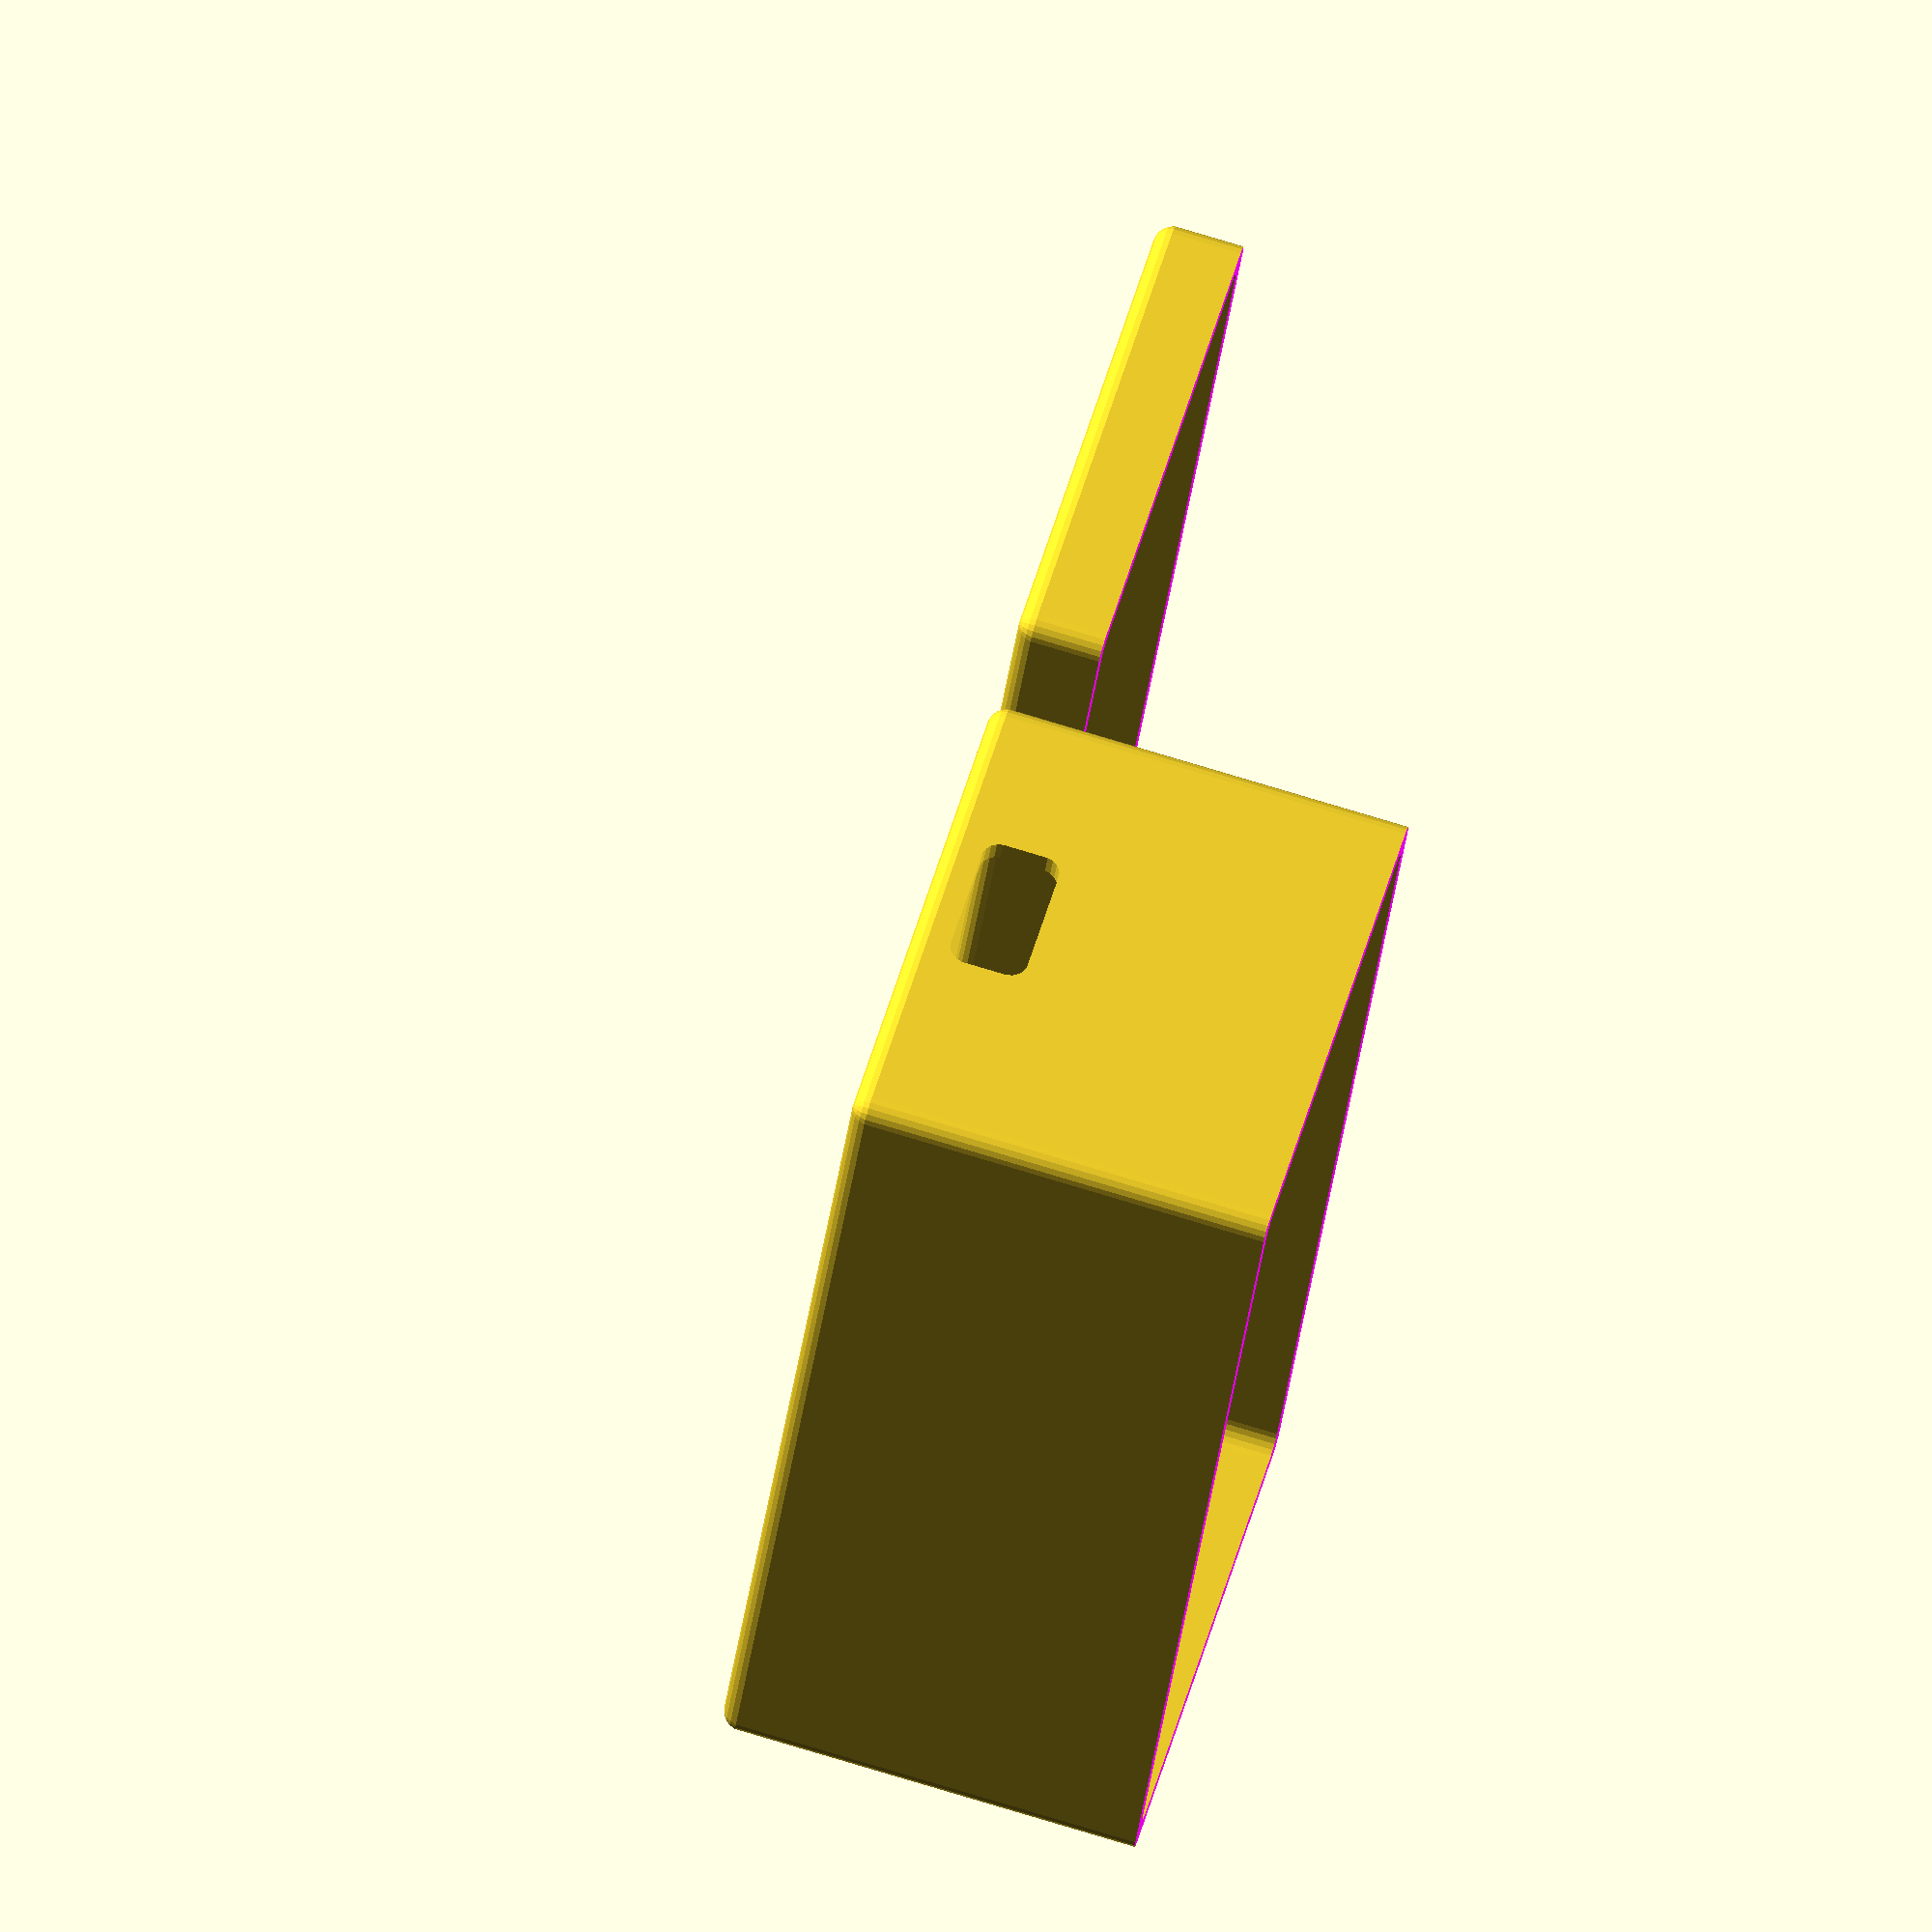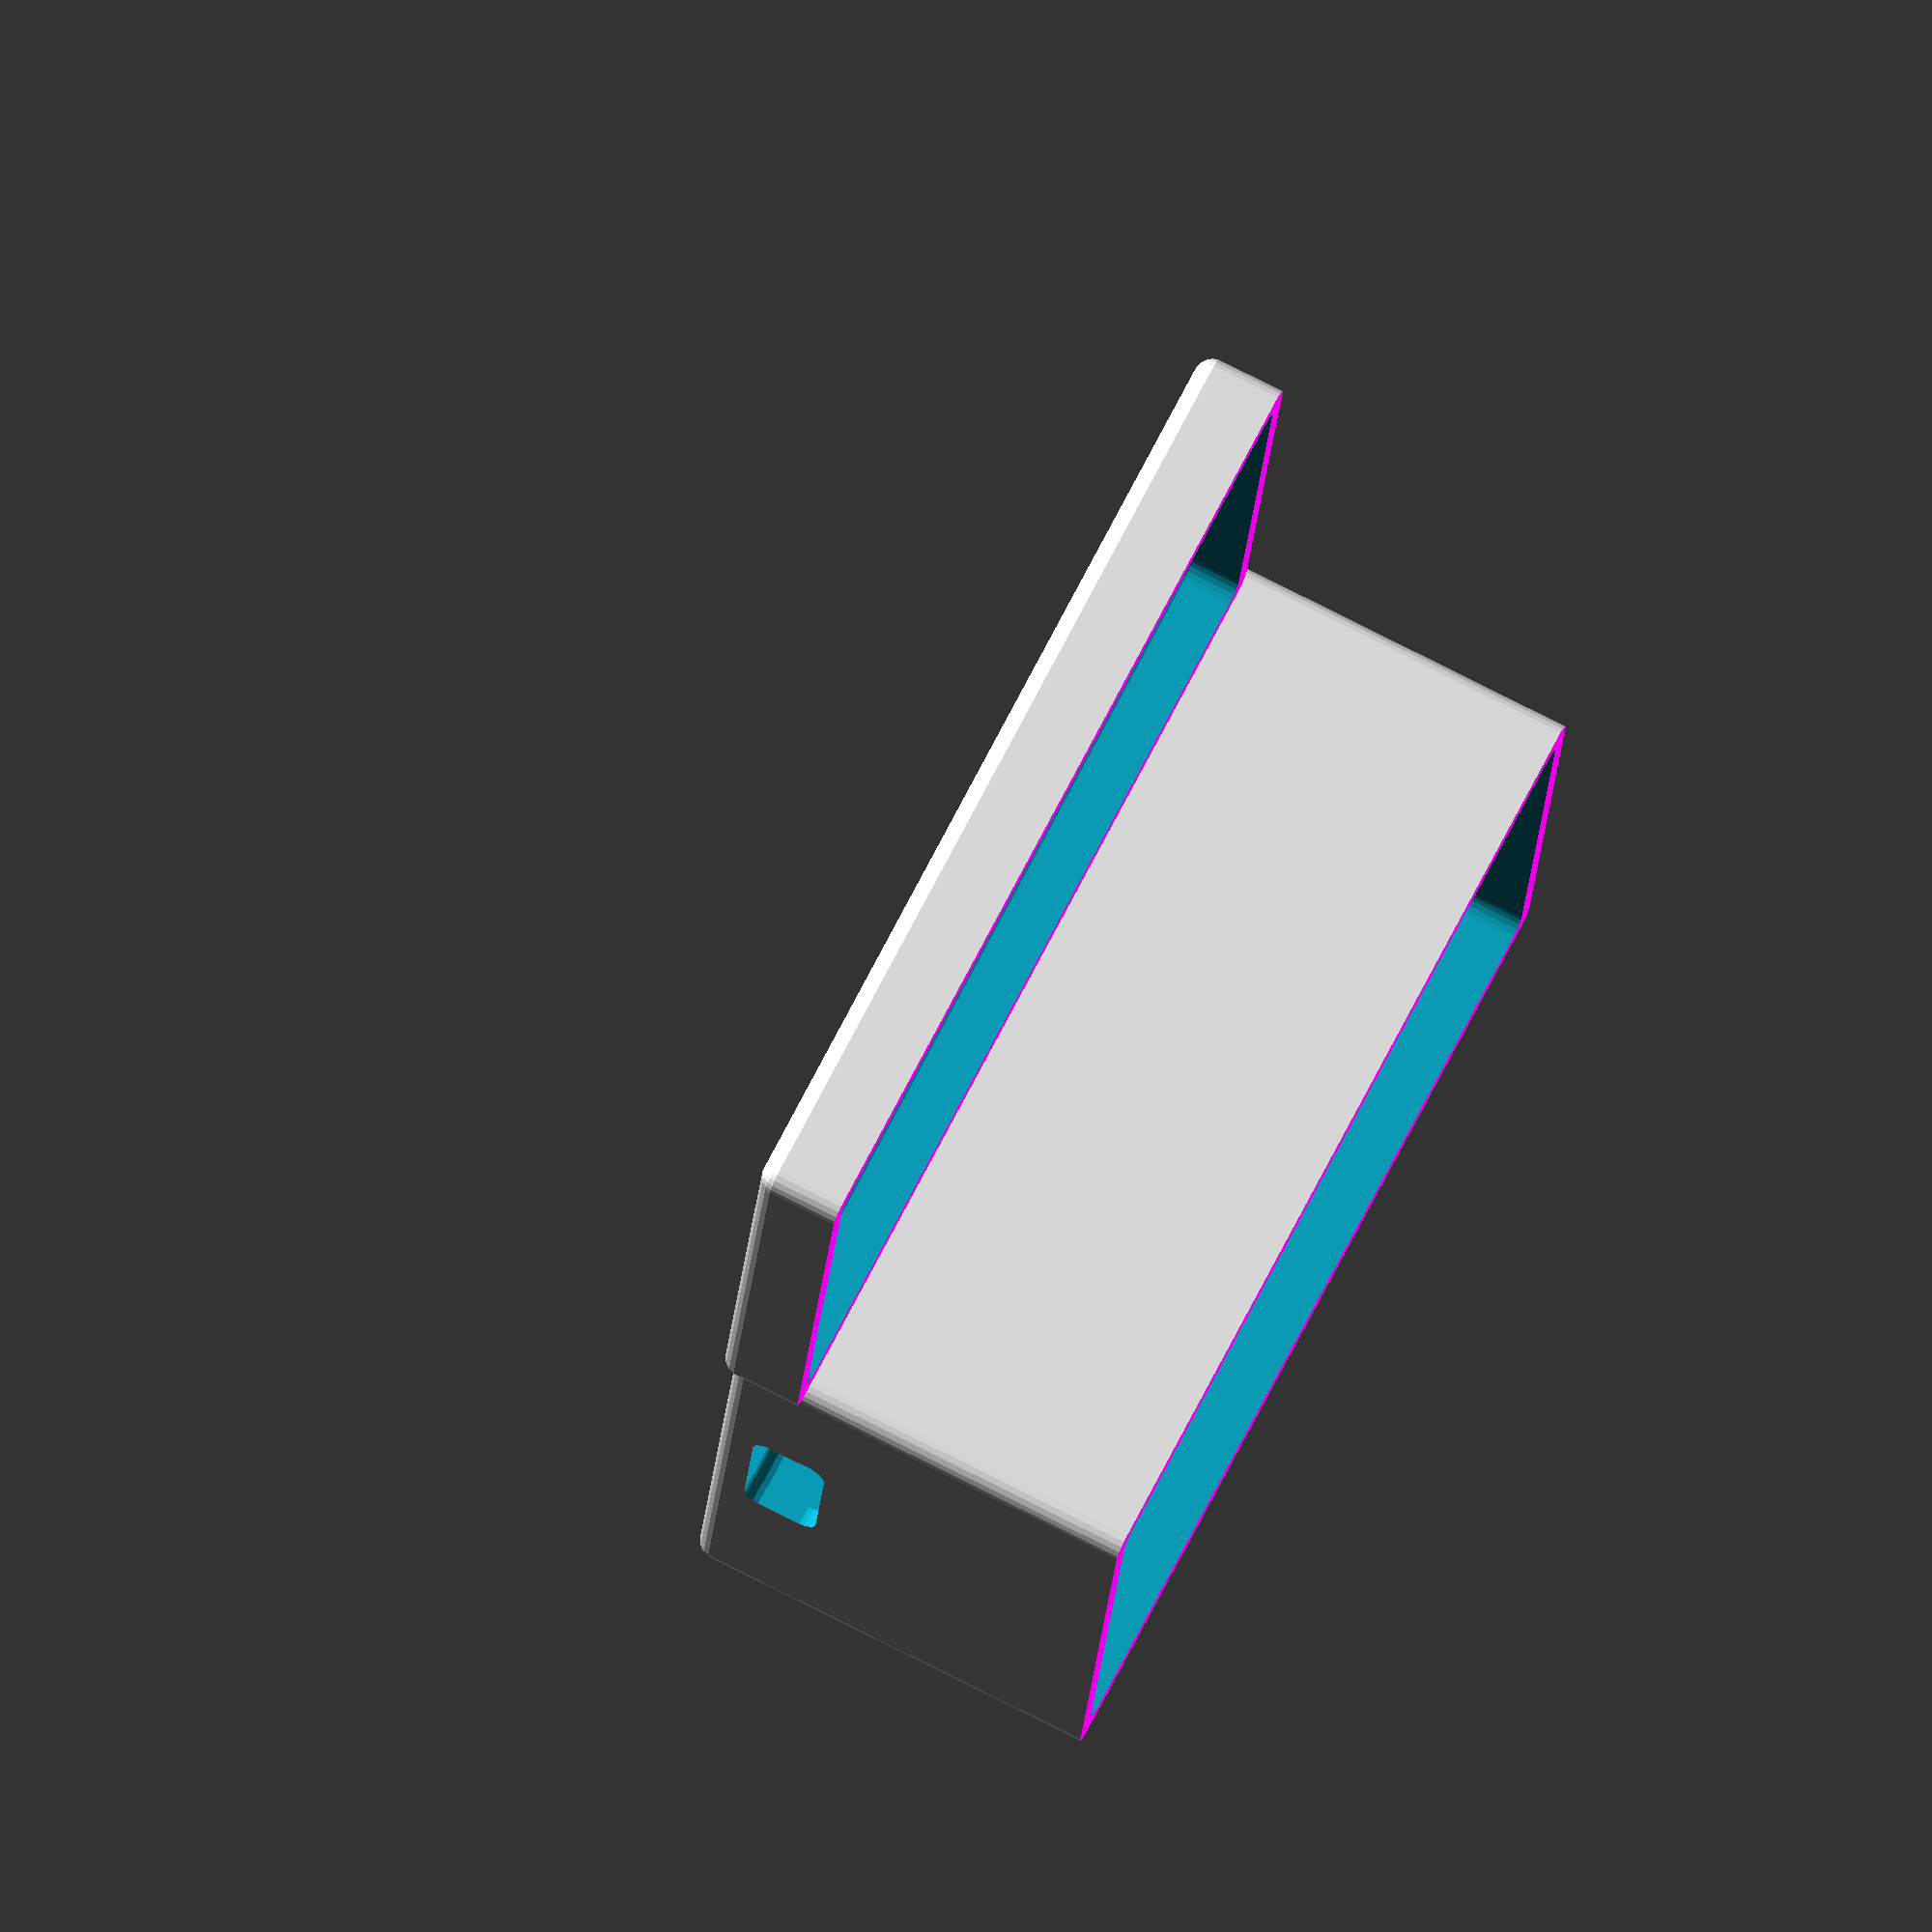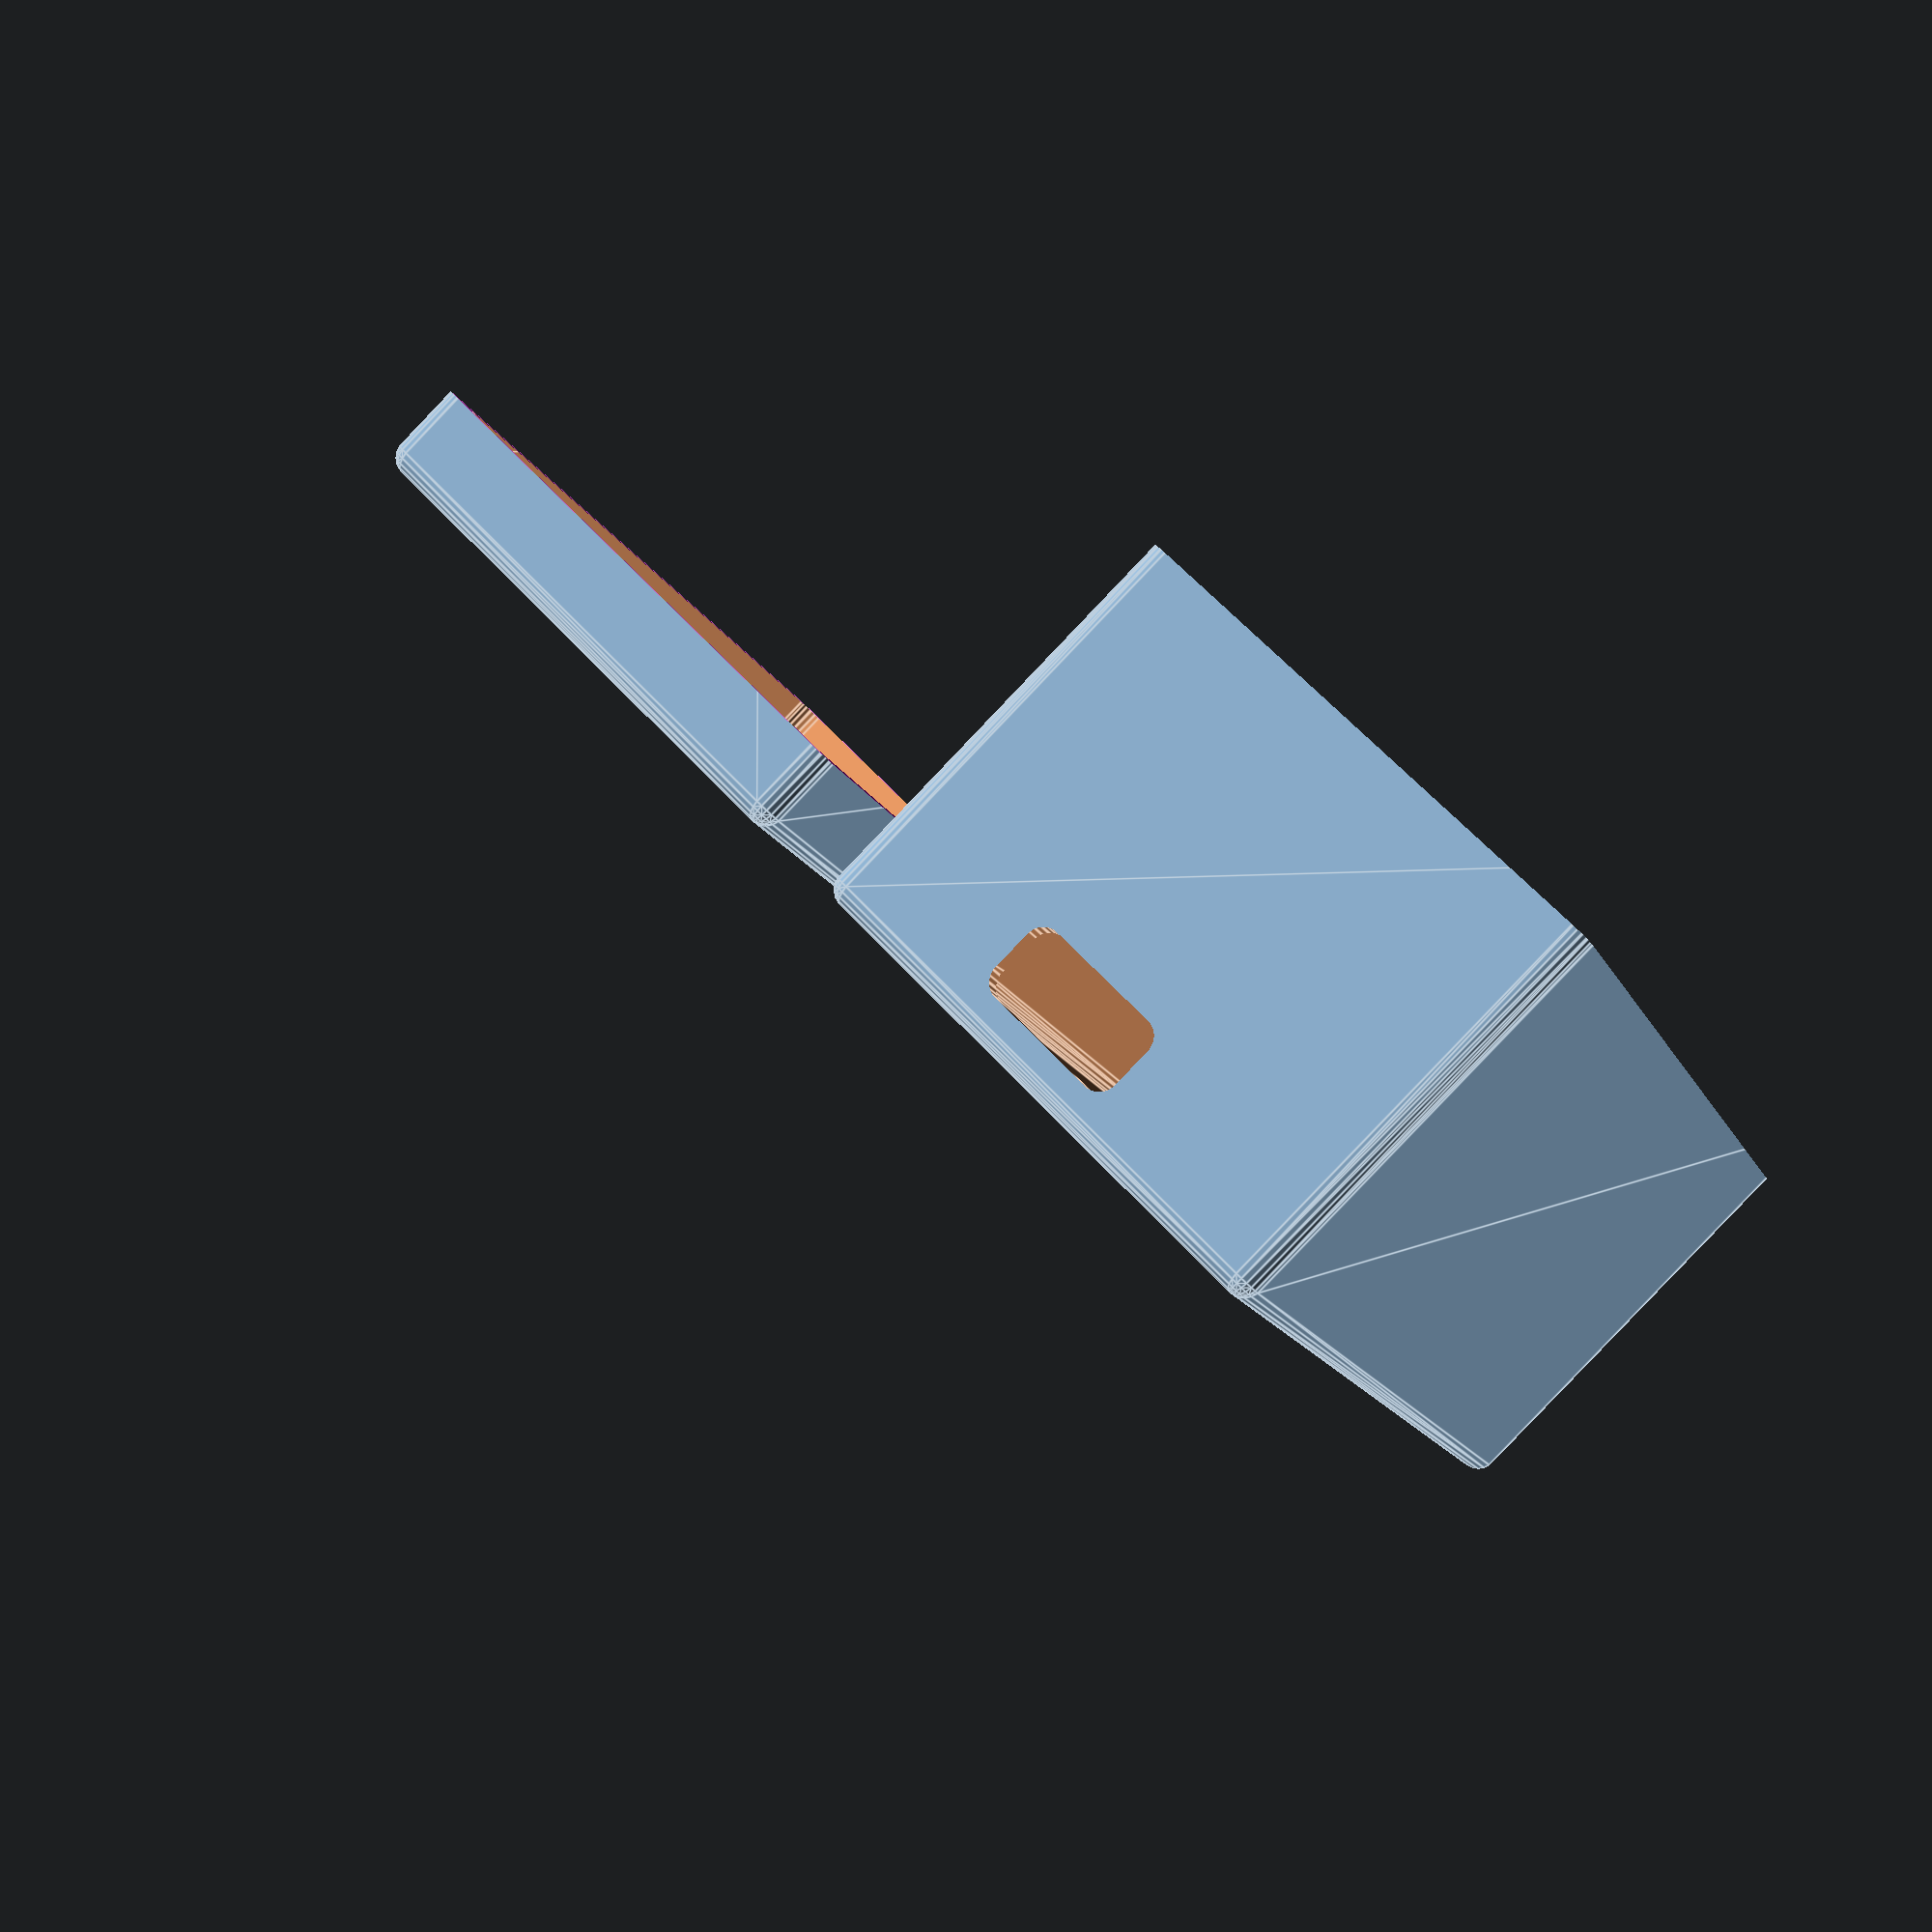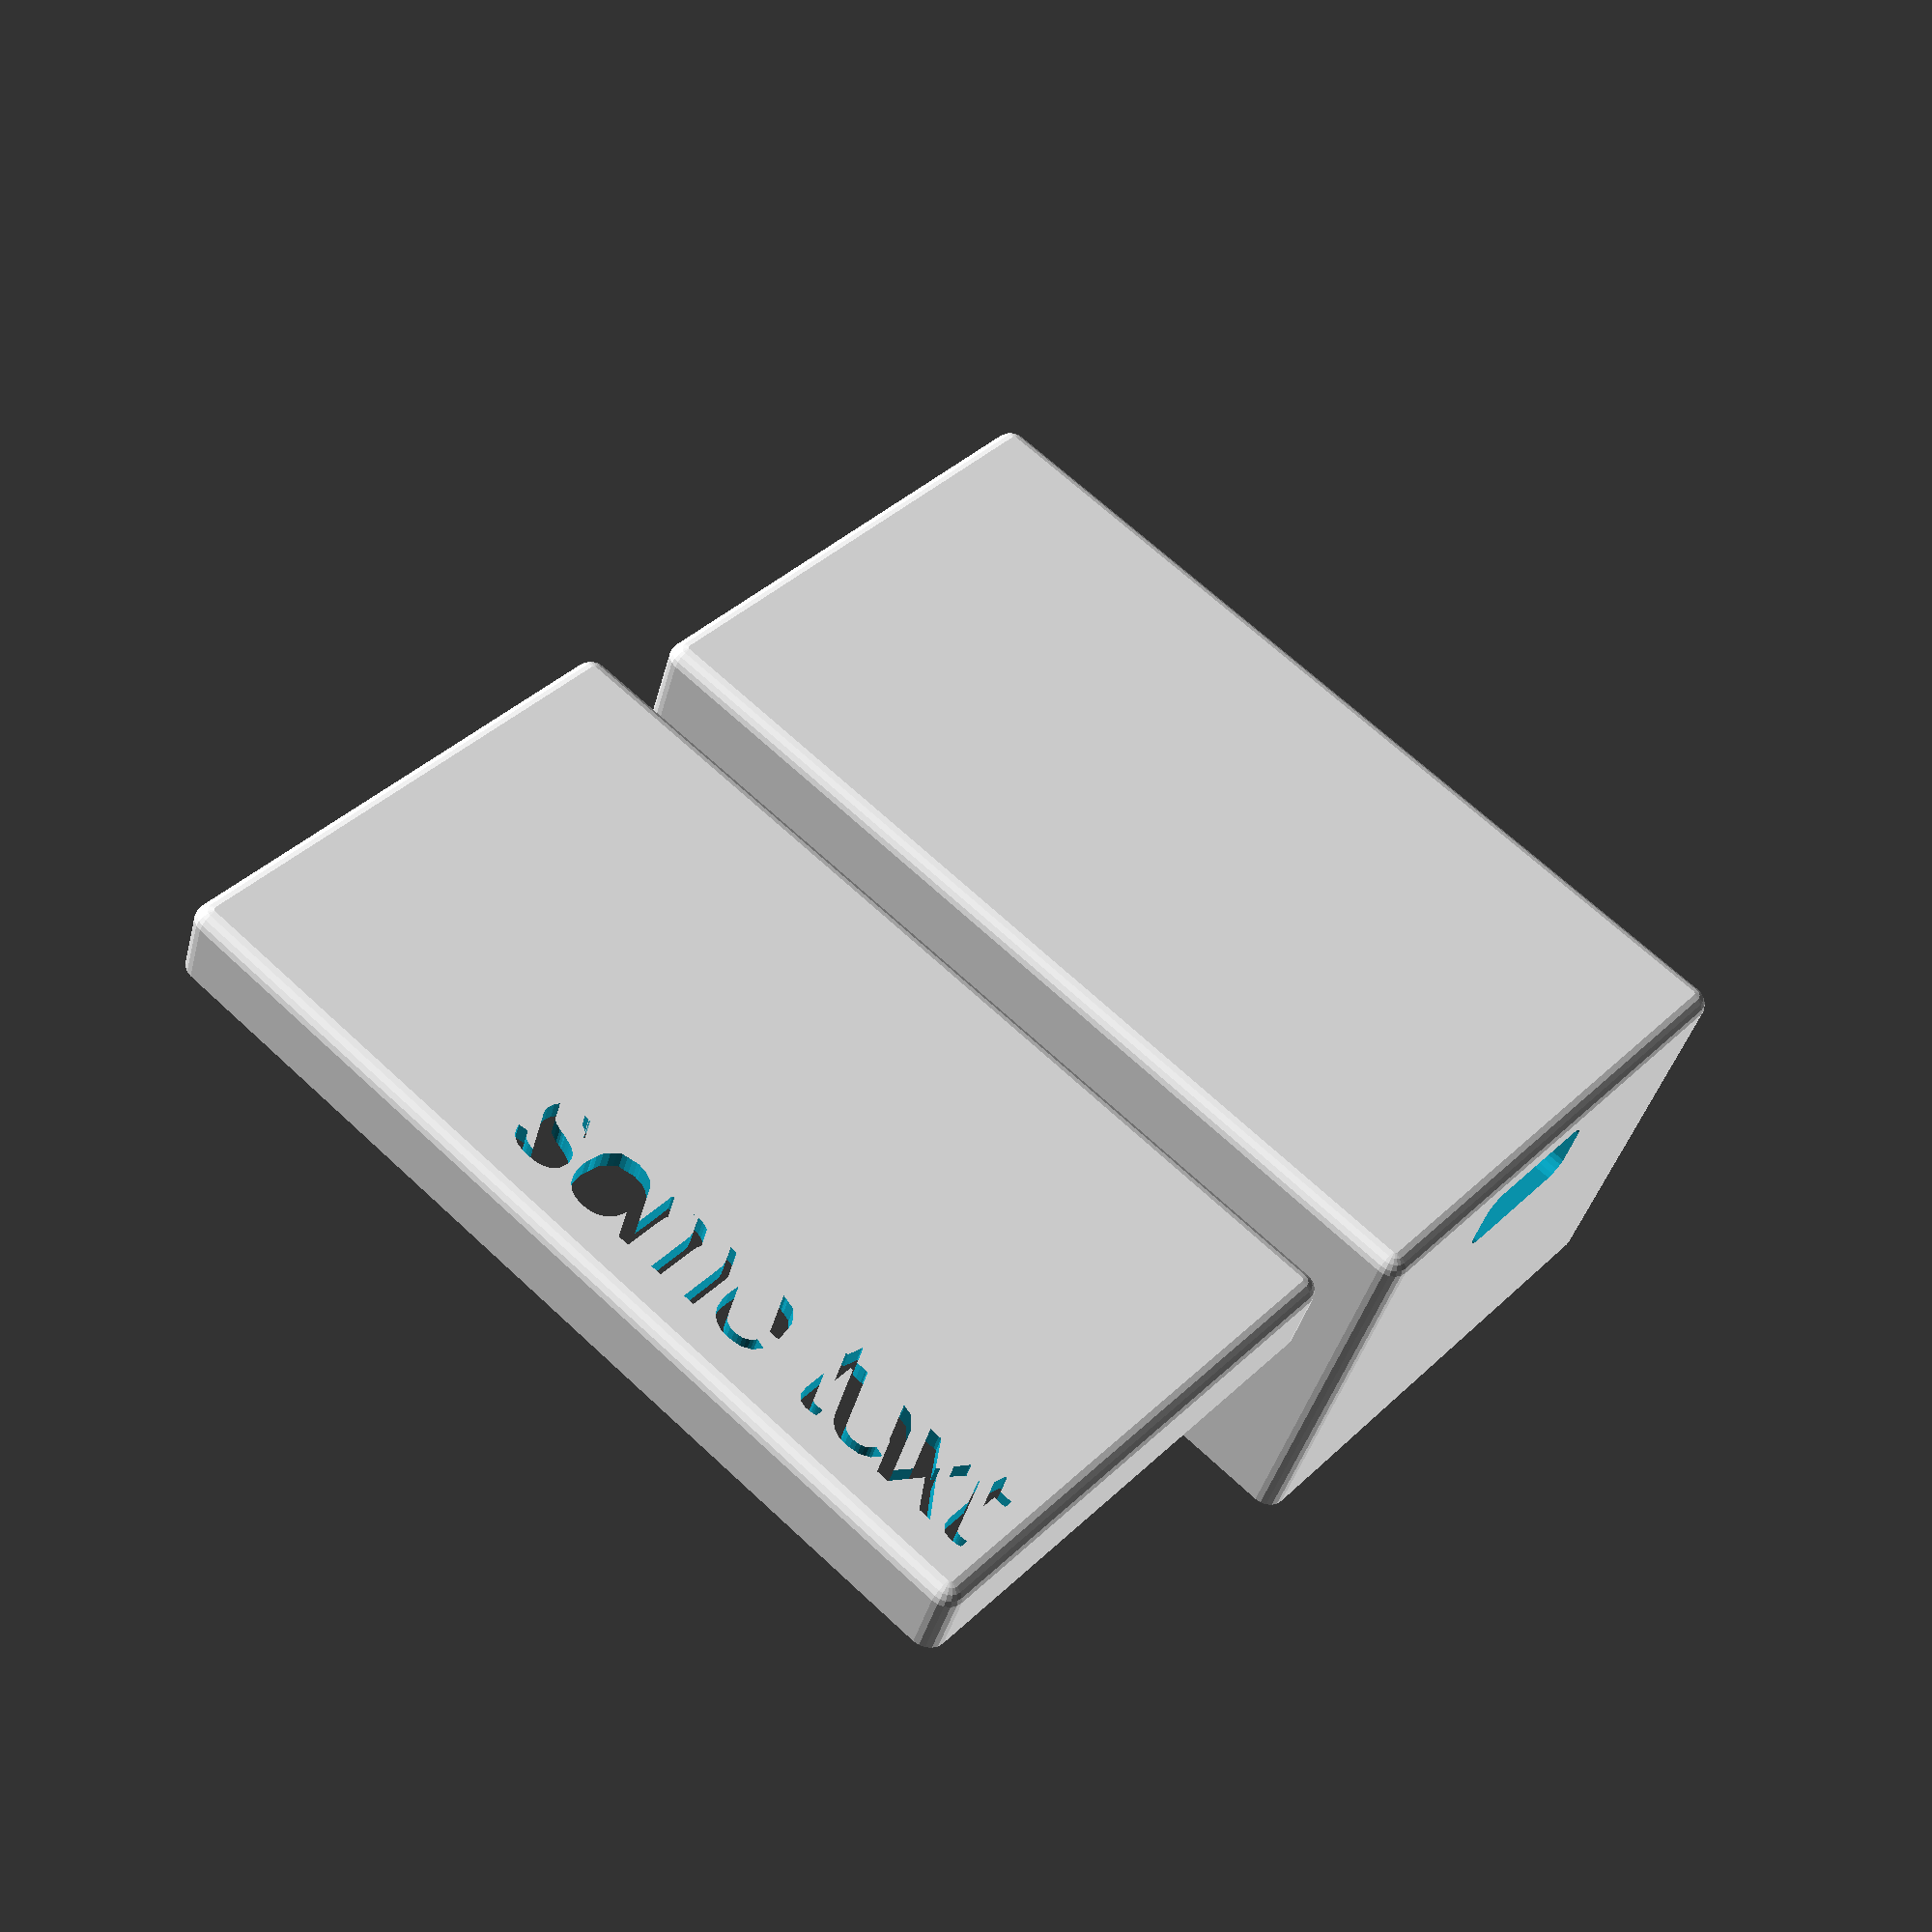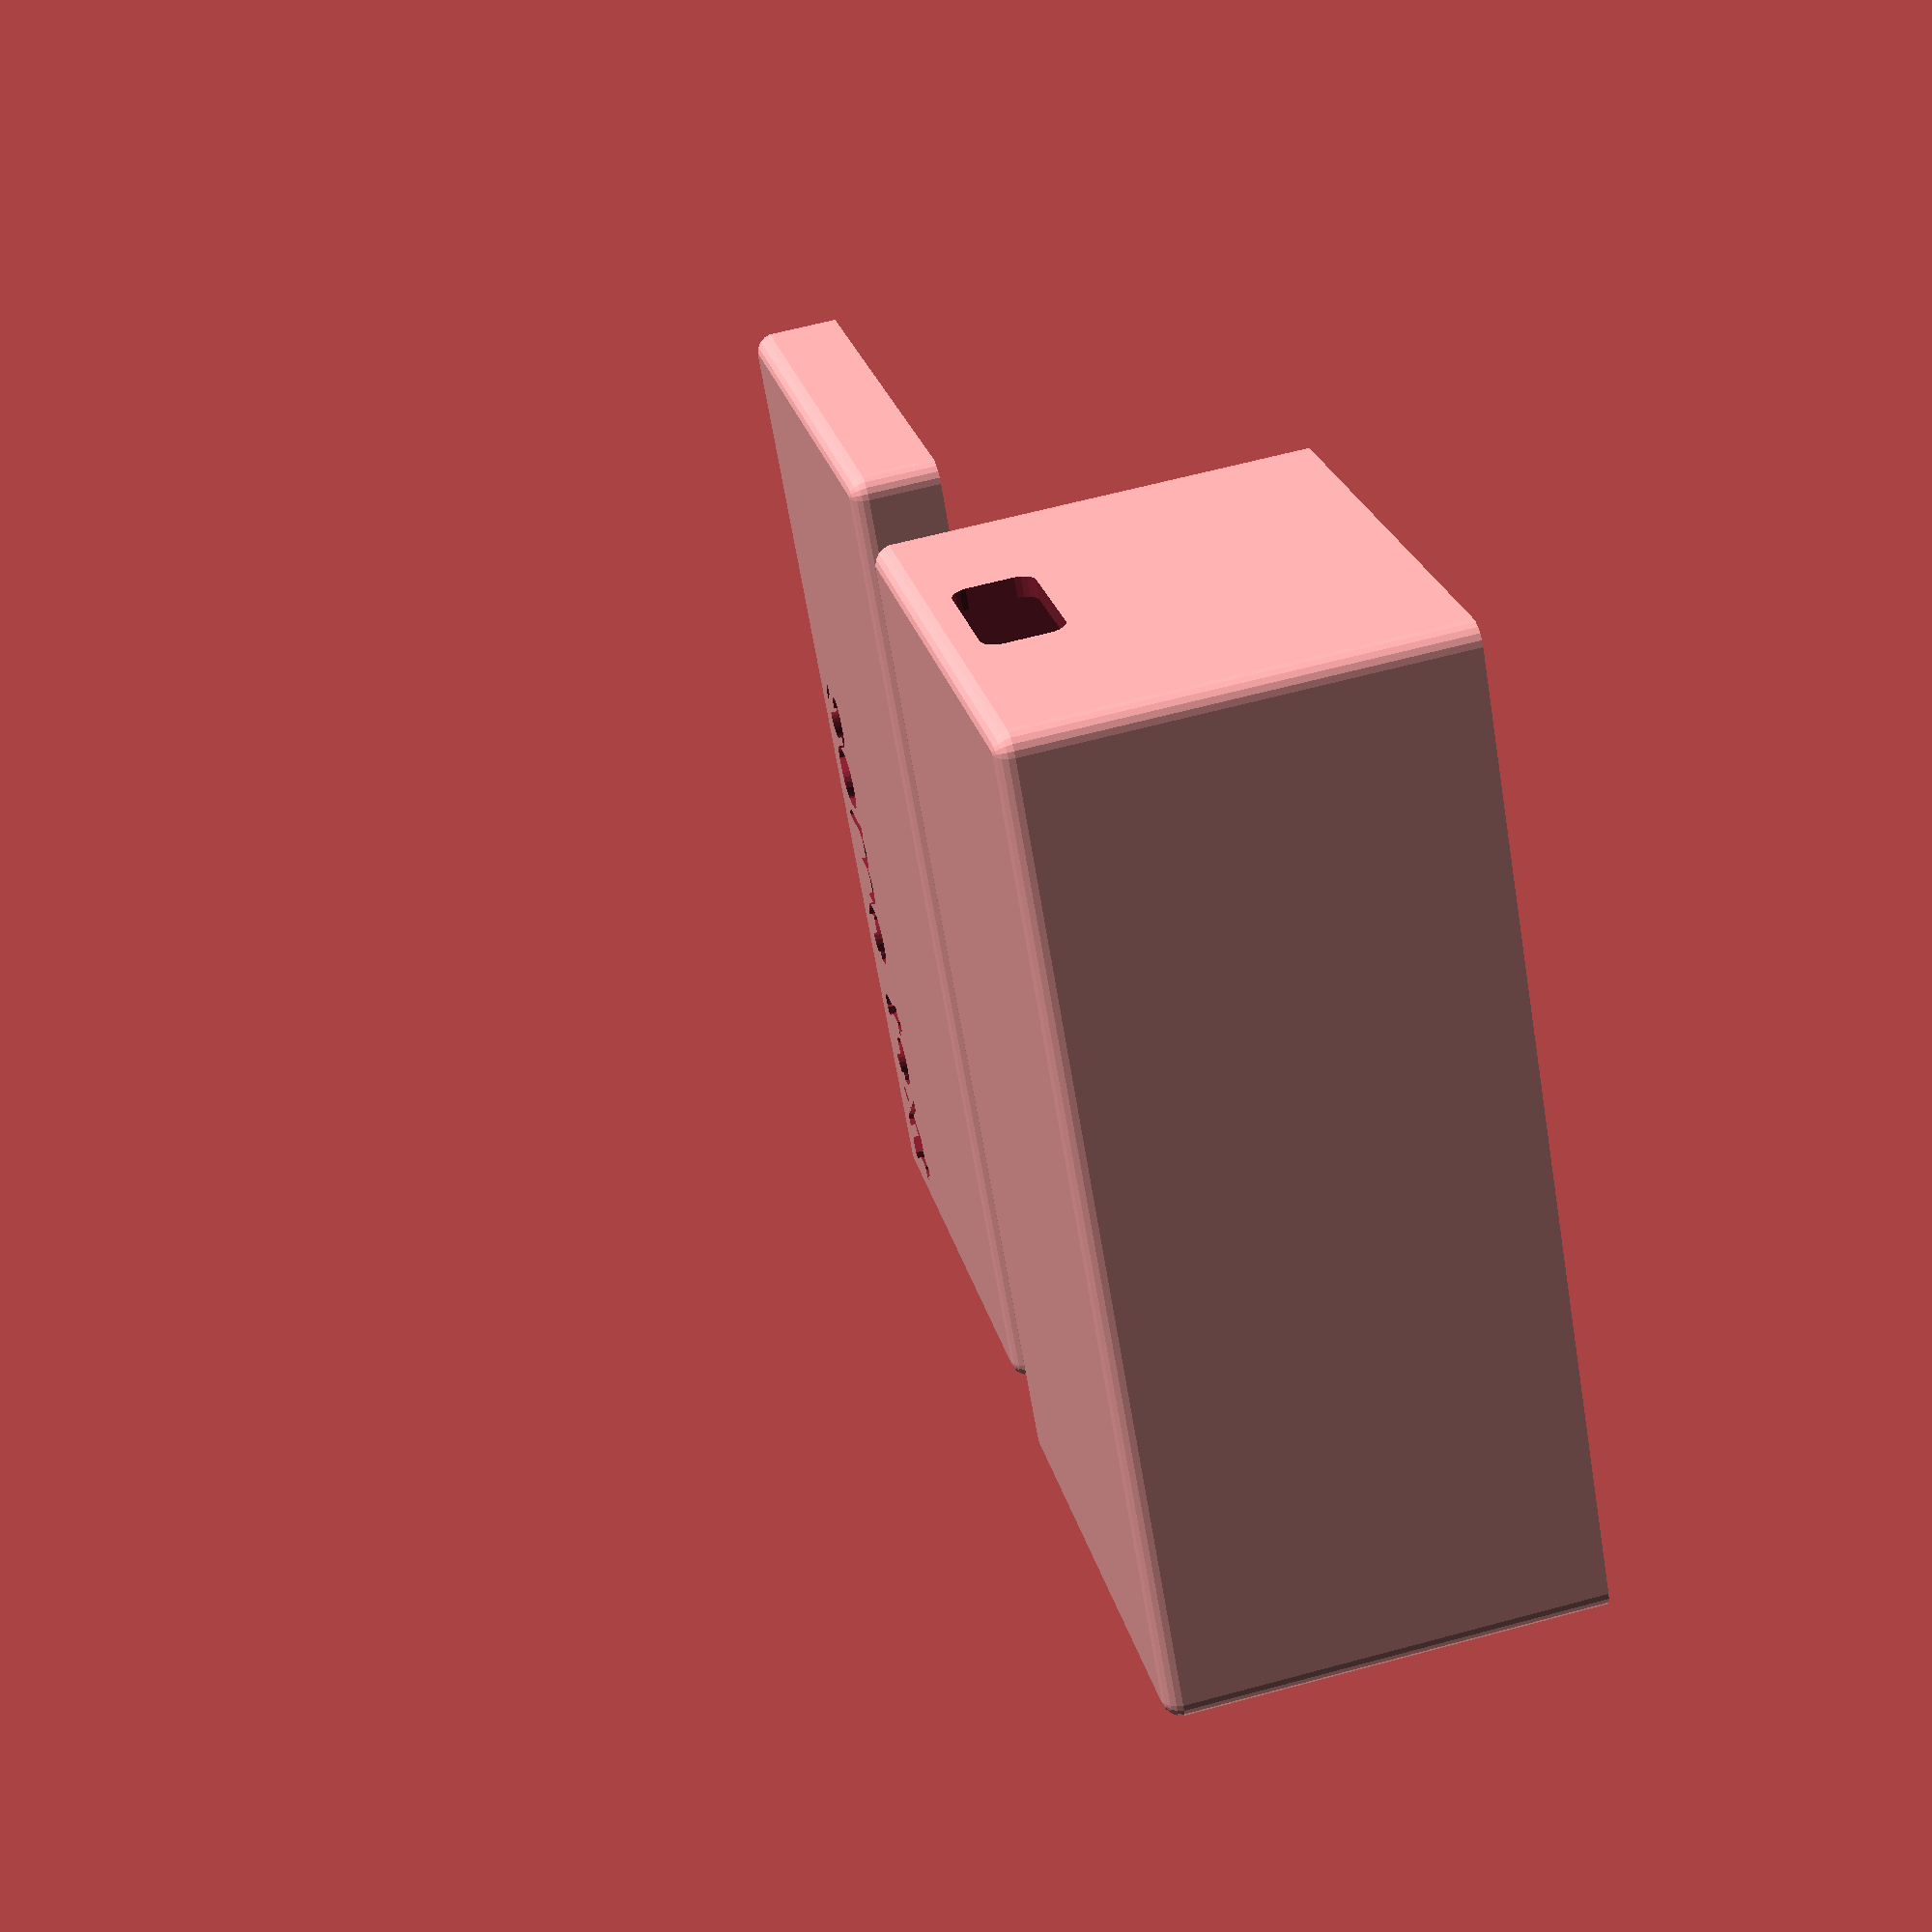
<openscad>
board_width  = 26;
board_length = 48;
board_height = 24;
usb_width  =  8;
usb_height =  4;
wall   =  1;
$fn = 20;

module rounded_cube(width, length, height, corner) {
    hull() {
        translate([ 0*width+corner, 0*length+corner, 0*height+corner])
            sphere( r = corner );

        translate([ 1*width-corner, 0*length+corner, 0*height+corner ])
            sphere( r = corner );

        translate([ 0*width+corner, 1*length-corner, 0*height+corner ])
            sphere( r = corner );

        translate([ 1*width-corner, 1*length-corner, 0*height+corner ])
            sphere( r = corner );

        translate([ 0*width+corner, 0*length+corner, 1*height-corner ])
            sphere( r = corner );

        translate([ 1*width-corner, 0*length+corner, 1*height-corner ])
            sphere( r = corner );

        translate([ 0*width+corner, 1*length-corner, 1*height-corner ])
            sphere( r = corner );

        translate([ 1*width-corner, 1*length-corner, 1*height-corner ])
            sphere( r = corner );
    }
}

module case() {
    difference() {
        rounded_cube(board_width+2*wall, board_length+2*wall, board_height+2*wall, wall);
    
        translate([wall, wall, wall])
        rounded_cube(board_width, board_length, board_height, wall);

        //hole for usb and for cables
        translate([ 0.5*(board_width-usb_width), -0.1*board_length, 2*wall ])
            rounded_cube( usb_width, board_length, usb_height, wall );
        translate([ 0.5*(board_width-usb_width), +0.1*board_length, 2*wall ])
            rounded_cube( usb_width, board_length, usb_height, wall );

        
    }
}

module cutcube() {
    color([1, 0, 1])
    translate([ -wall, -wall, 0.9*board_height ])
        cube([board_width+4*wall, board_length+4*wall, board_height+4*wall]);
}

module main_part() {
    difference() {
        case();
        cutcube();
    }
}

module lid() {
    rotate([180, 0, 0])
        translate([0, 0, -board_height-2*wall])
            intersection() {
                case();
                cutcube();
            }
}

module mytext() {
    translate([0.1*board_width, -1.3*board_height, -6*wall])
        mirror([1, 0, 0])
            rotate([0, 0, 90])
                linear_extrude(board_height)
                    text("some text", size=5);
}

main_part();
translate([-1.2*board_width, board_length, 0])
    difference() {
        lid();
        mytext();
    }

</openscad>
<views>
elev=282.5 azim=207.4 roll=286.8 proj=o view=solid
elev=102.3 azim=278.8 roll=243.1 proj=o view=wireframe
elev=267.2 azim=205.1 roll=223.7 proj=p view=edges
elev=39.4 azim=228.5 roll=166.0 proj=p view=solid
elev=297.4 azim=219.0 roll=254.7 proj=p view=wireframe
</views>
